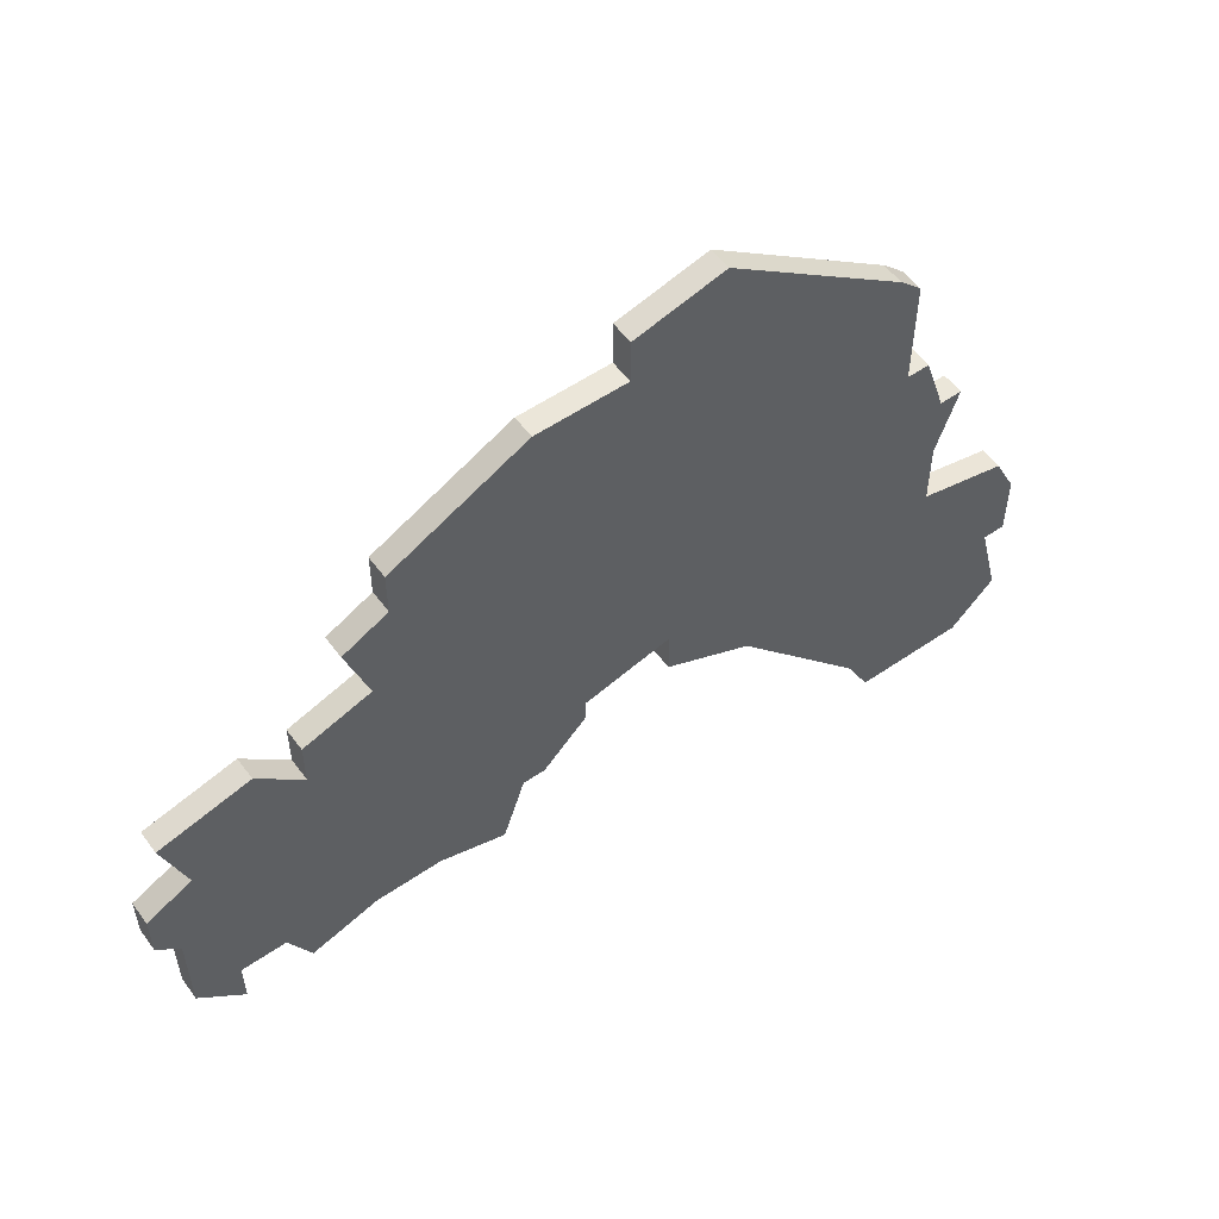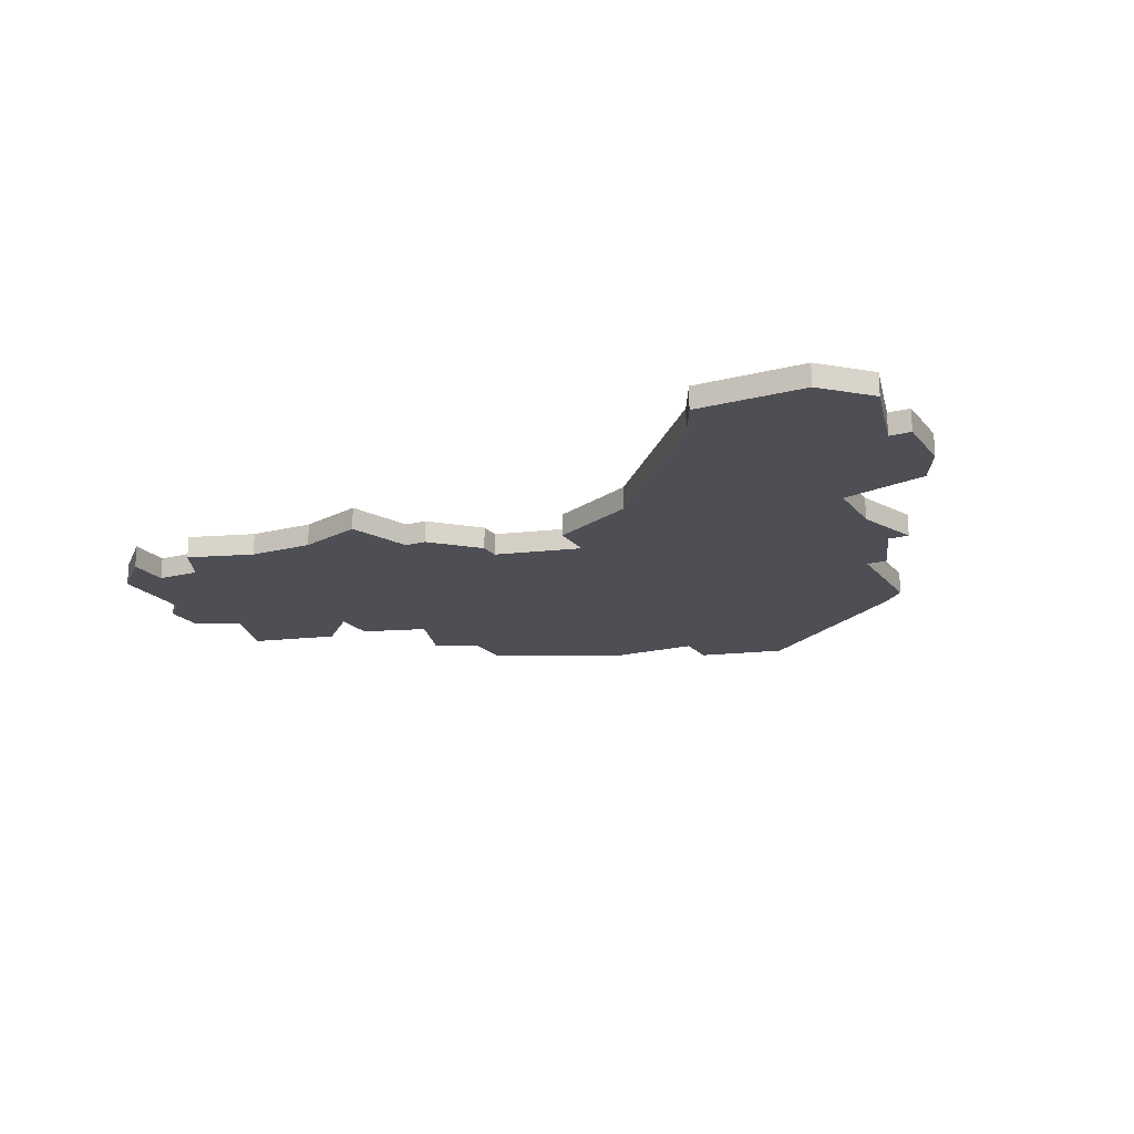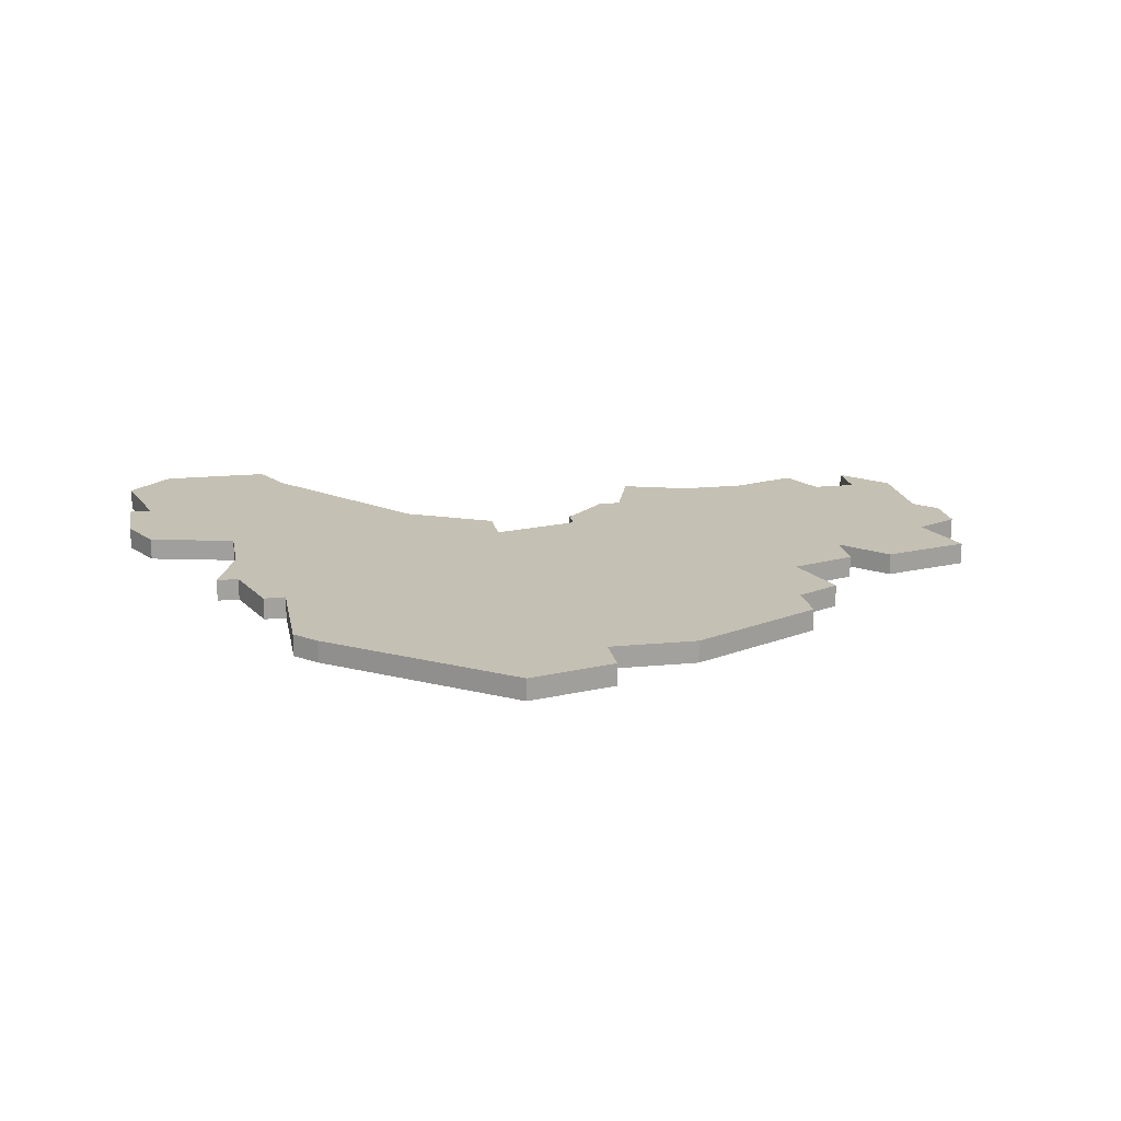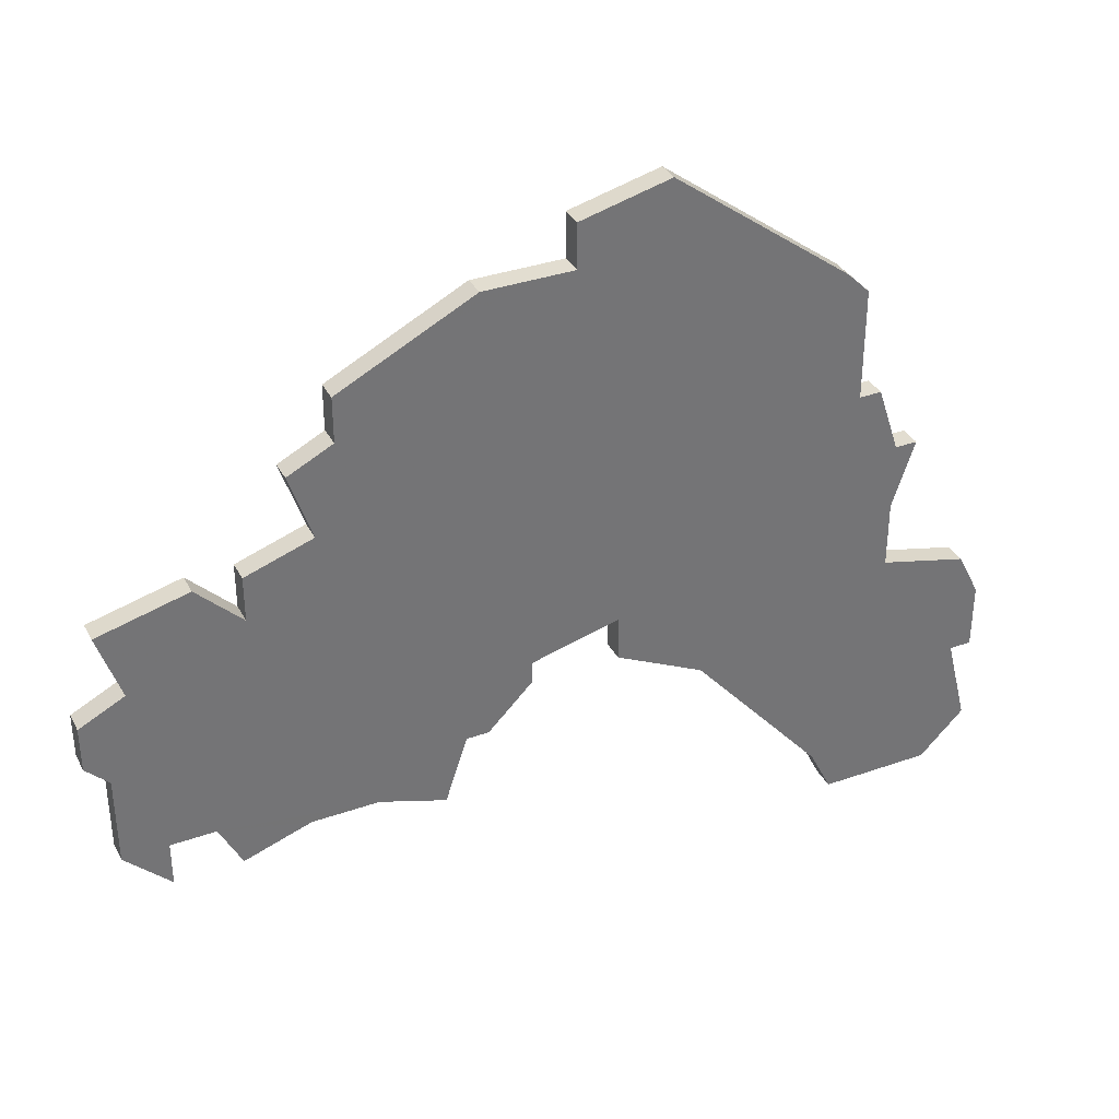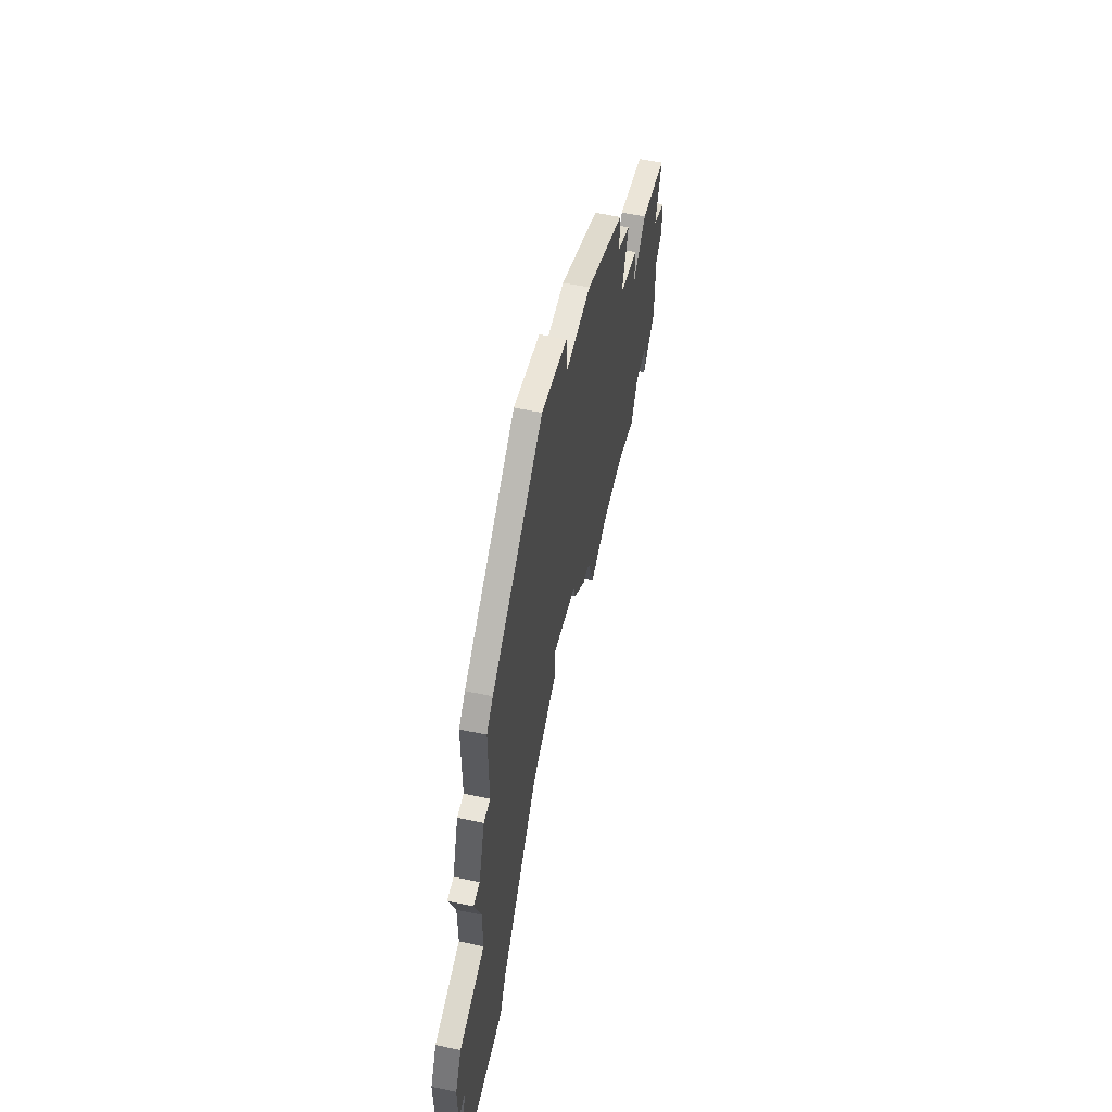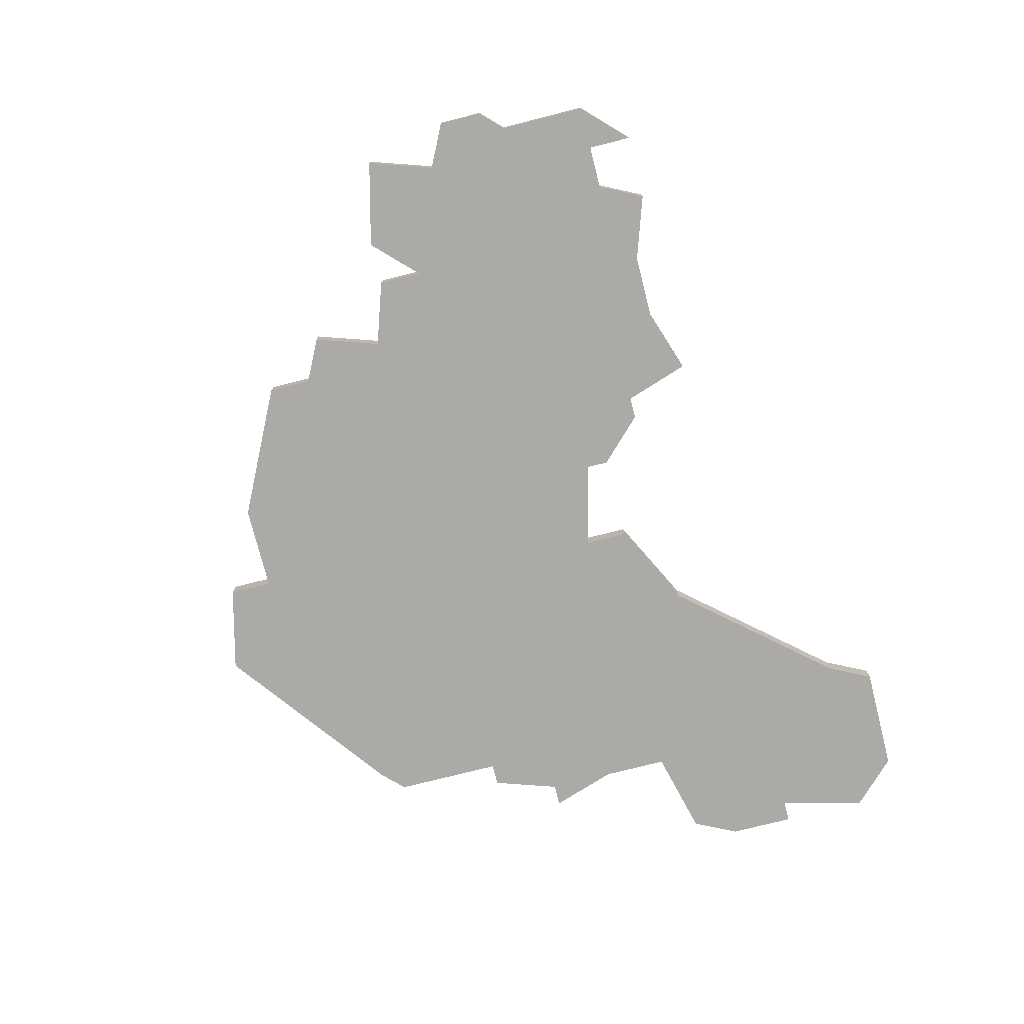
<metadata>
{"format":"obj","ext":"obj","renderer":"f3d","projection":"perspective","resolution":1024,"background":"white","views":[{"elev":55.3,"azim":-35.9,"up":"+Y"},{"elev":-18.3,"azim":26.5,"up":"+Z"},{"elev":18.0,"azim":169.4,"up":"+Z"},{"elev":35.4,"azim":-25.0,"up":"+Y"},{"elev":58.0,"azim":102.4,"up":"+Y"},{"elev":-75.9,"azim":-75.8,"up":"+Z"}]}
</metadata>
<code>
v 4461 -922 0
v 4457 -924 0
v 4457 -926 0
v 4455 -927 0
v 4456 -930 0
v 4453 -931 0
v 4453 -933 0
v 4451 -931 0
v 4447 -932 0
v 4448 -935 0
v 4446 -936 0
v 4446 -938 0
v 4447 -939 0
v 4447 -943 0
v 4449 -945 0
v 4449 -943 0
v 4451 -943 0
v 4452 -945 0
v 4455 -944 0
v 4458 -944 0
v 4461 -945 0
v 4462 -942 0
v 4463 -942 0
v 4465 -940 0
v 4465 -939 0
v 4469 -938 0
v 4469 -940 0
v 4473 -942 0
v 4479 -949 0
v 4480 -951 0
v 4485 -951 0
v 4487 -949 0
v 4486 -945 0
v 4487 -945 0
v 4487 -942 0
v 4486 -940 0
v 4482 -939 0
v 4482 -936 0
v 4483 -933 0
v 4482 -933 0
v 4481 -930 0
v 4480 -930 0
v 4480 -925 0
v 4479 -924 0
v 4471 -918 0
v 4467 -919 0
v 4467 -921 0
v 4463 -921 0
v 4461 -922 1
v 4457 -924 1
v 4457 -926 1
v 4455 -927 1
v 4456 -930 1
v 4453 -931 1
v 4453 -933 1
v 4451 -931 1
v 4447 -932 1
v 4448 -935 1
v 4446 -936 1
v 4446 -938 1
v 4447 -939 1
v 4447 -943 1
v 4449 -945 1
v 4449 -943 1
v 4451 -943 1
v 4452 -945 1
v 4455 -944 1
v 4458 -944 1
v 4461 -945 1
v 4462 -942 1
v 4463 -942 1
v 4465 -940 1
v 4465 -939 1
v 4469 -938 1
v 4469 -940 1
v 4473 -942 1
v 4479 -949 1
v 4480 -951 1
v 4485 -951 1
v 4487 -949 1
v 4486 -945 1
v 4487 -945 1
v 4487 -942 1
v 4486 -940 1
v 4482 -939 1
v 4482 -936 1
v 4483 -933 1
v 4482 -933 1
v 4481 -930 1
v 4480 -930 1
v 4480 -925 1
v 4479 -924 1
v 4471 -918 1
v 4467 -919 1
v 4467 -921 1
v 4463 -921 1
f 3 2 1
f 5 4 3
f 7 6 5
f 9 8 7
f 12 11 10
f 15 14 13
f 19 18 17
f 22 21 20
f 24 23 22
f 28 27 26
f 31 30 29
f 33 32 31
f 35 34 33
f 37 36 35
f 40 39 38
f 42 41 40
f 44 43 42
f 46 45 44
f 1 48 47
f 5 3 1
f 10 9 7
f 13 12 10
f 16 15 13
f 20 19 17
f 24 22 20
f 31 29 28
f 37 35 33
f 42 40 38
f 46 44 42
f 5 1 47
f 13 10 7
f 17 16 13
f 24 20 17
f 31 28 26
f 37 33 31
f 42 38 37
f 47 46 42
f 7 5 47
f 17 13 7
f 25 24 17
f 37 31 26
f 47 42 37
f 17 7 47
f 47 37 26
f 25 17 47
f 47 26 25
f 49 50 51
f 51 52 53
f 53 54 55
f 55 56 57
f 58 59 60
f 61 62 63
f 65 66 67
f 68 69 70
f 70 71 72
f 74 75 76
f 77 78 79
f 79 80 81
f 81 82 83
f 83 84 85
f 86 87 88
f 88 89 90
f 90 91 92
f 92 93 94
f 95 96 49
f 49 51 53
f 55 57 58
f 58 60 61
f 61 63 64
f 65 67 68
f 68 70 72
f 76 77 79
f 81 83 85
f 86 88 90
f 90 92 94
f 95 49 53
f 55 58 61
f 61 64 65
f 65 68 72
f 74 76 79
f 79 81 85
f 85 86 90
f 90 94 95
f 95 53 55
f 55 61 65
f 65 72 73
f 74 79 85
f 85 90 95
f 95 55 65
f 74 85 95
f 95 65 73
f 73 74 95
f 50 49 2
f 2 49 1
f 51 50 3
f 3 50 2
f 52 51 4
f 4 51 3
f 53 52 5
f 5 52 4
f 54 53 6
f 6 53 5
f 55 54 7
f 7 54 6
f 56 55 8
f 8 55 7
f 57 56 9
f 9 56 8
f 58 57 10
f 10 57 9
f 59 58 11
f 11 58 10
f 60 59 12
f 12 59 11
f 61 60 13
f 13 60 12
f 62 61 14
f 14 61 13
f 63 62 15
f 15 62 14
f 64 63 16
f 16 63 15
f 65 64 17
f 17 64 16
f 66 65 18
f 18 65 17
f 67 66 19
f 19 66 18
f 68 67 20
f 20 67 19
f 69 68 21
f 21 68 20
f 70 69 22
f 22 69 21
f 71 70 23
f 23 70 22
f 72 71 24
f 24 71 23
f 73 72 25
f 25 72 24
f 74 73 26
f 26 73 25
f 75 74 27
f 27 74 26
f 76 75 28
f 28 75 27
f 77 76 29
f 29 76 28
f 78 77 30
f 30 77 29
f 79 78 31
f 31 78 30
f 80 79 32
f 32 79 31
f 81 80 33
f 33 80 32
f 82 81 34
f 34 81 33
f 83 82 35
f 35 82 34
f 84 83 36
f 36 83 35
f 85 84 37
f 37 84 36
f 86 85 38
f 38 85 37
f 87 86 39
f 39 86 38
f 88 87 40
f 40 87 39
f 89 88 41
f 41 88 40
f 90 89 42
f 42 89 41
f 91 90 43
f 43 90 42
f 92 91 44
f 44 91 43
f 93 92 45
f 45 92 44
f 94 93 46
f 46 93 45
f 95 94 47
f 47 94 46
f 49 96 1
f 1 96 48
f 96 95 48
f 48 95 47

</code>
